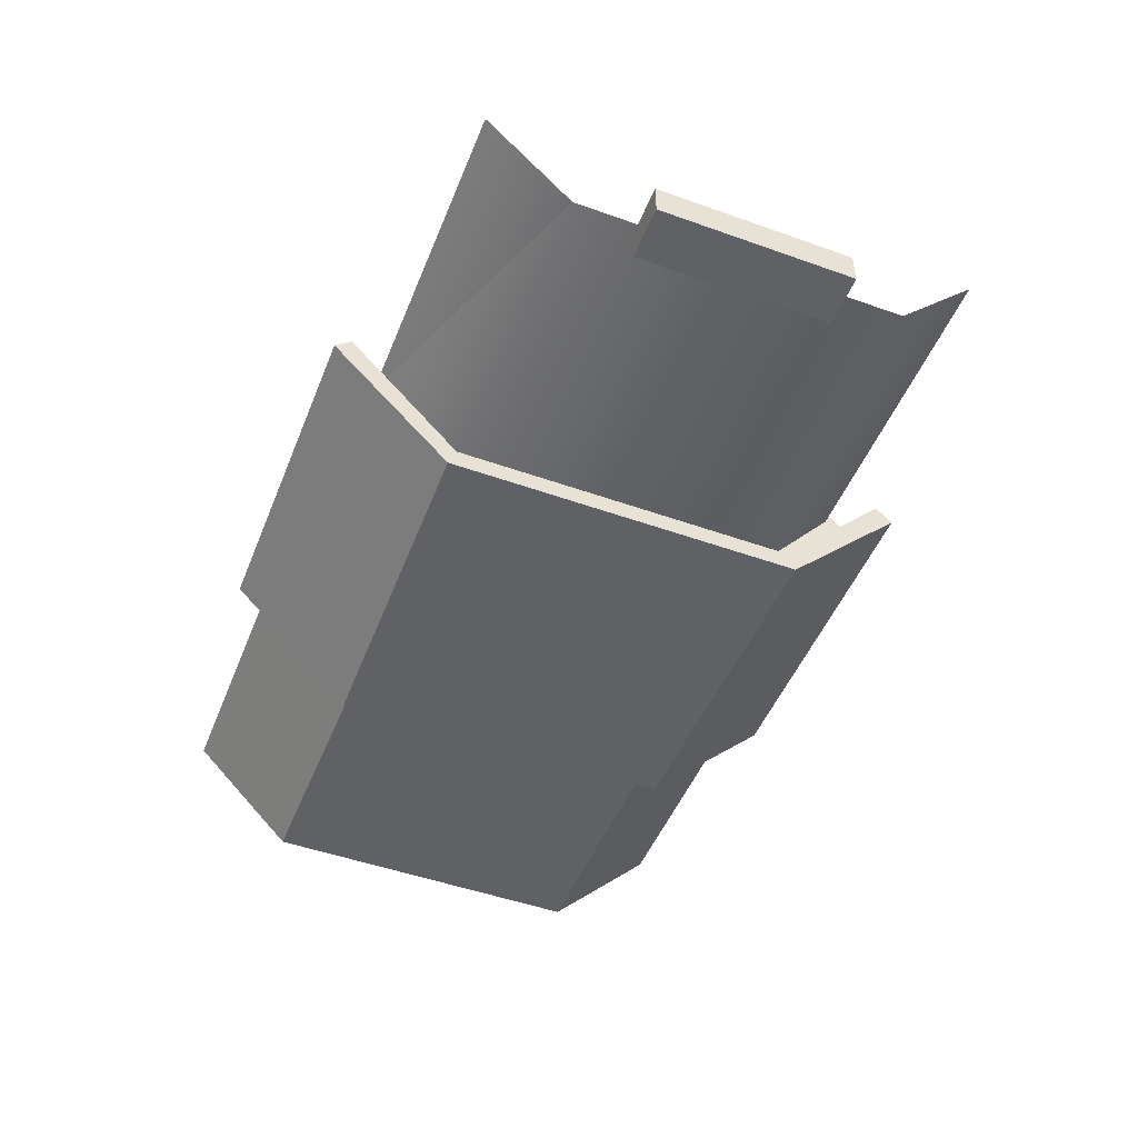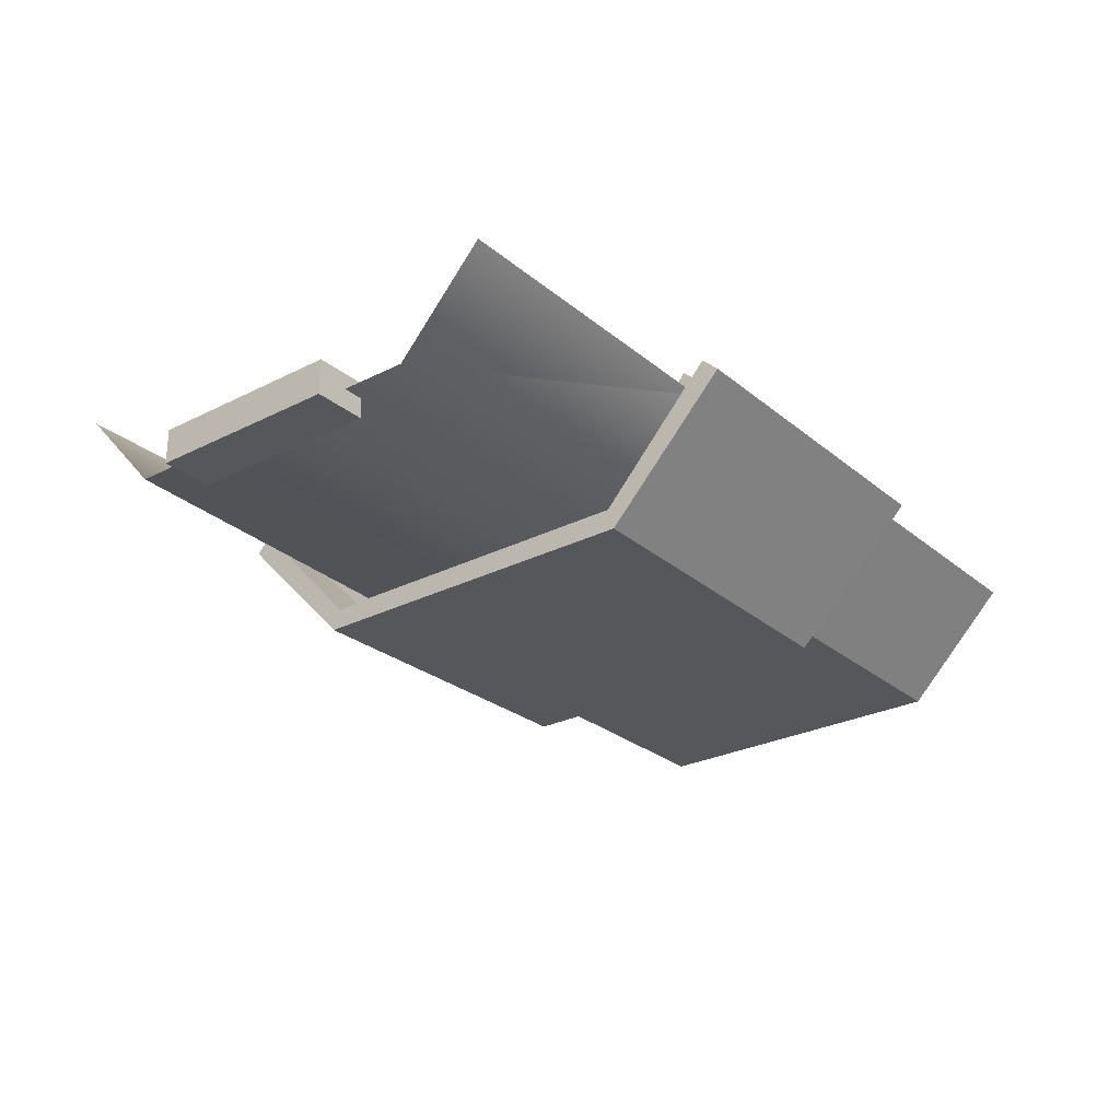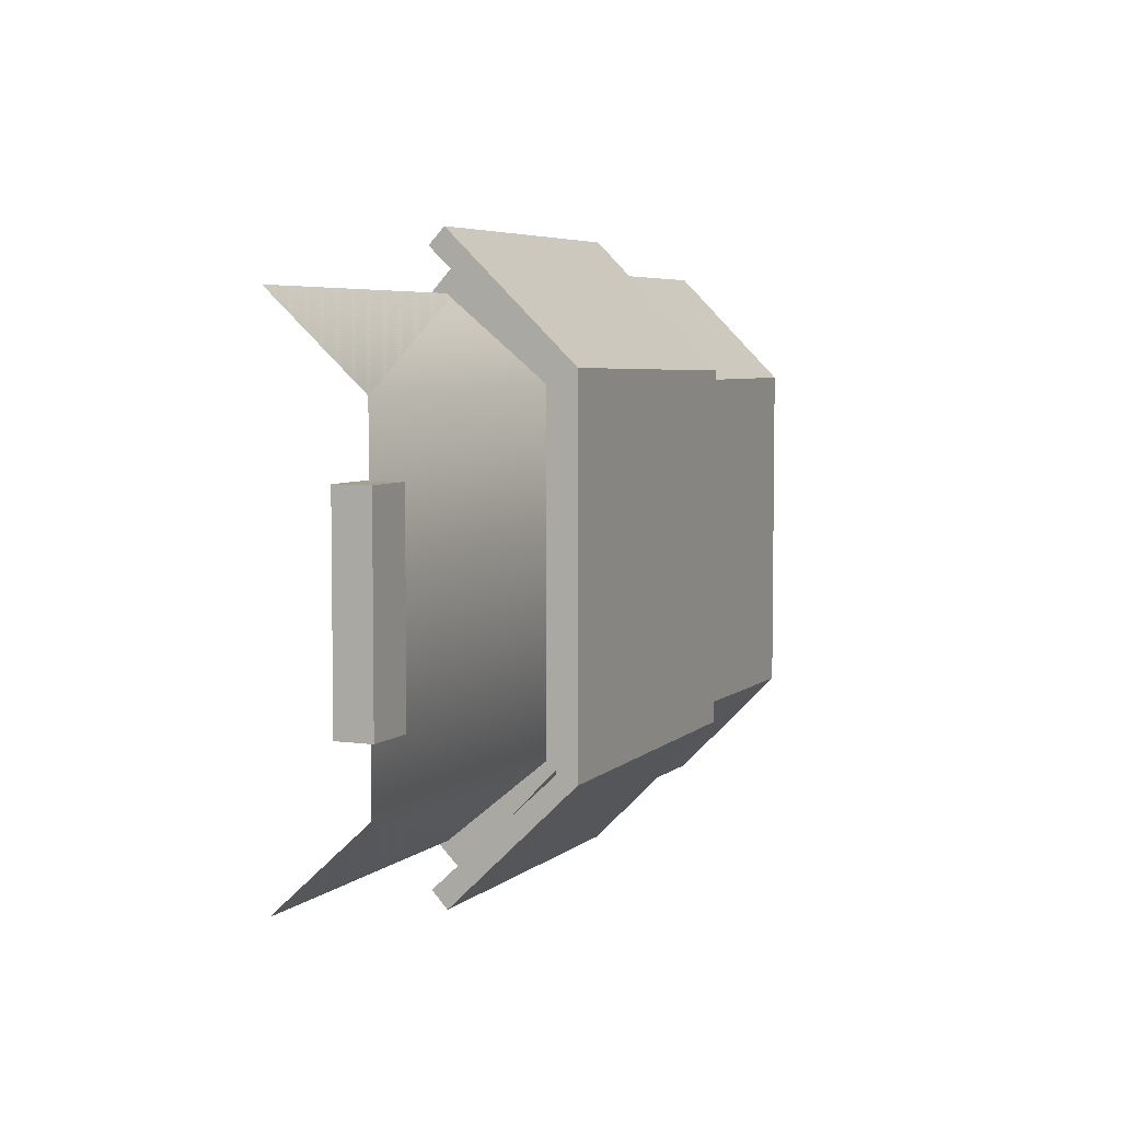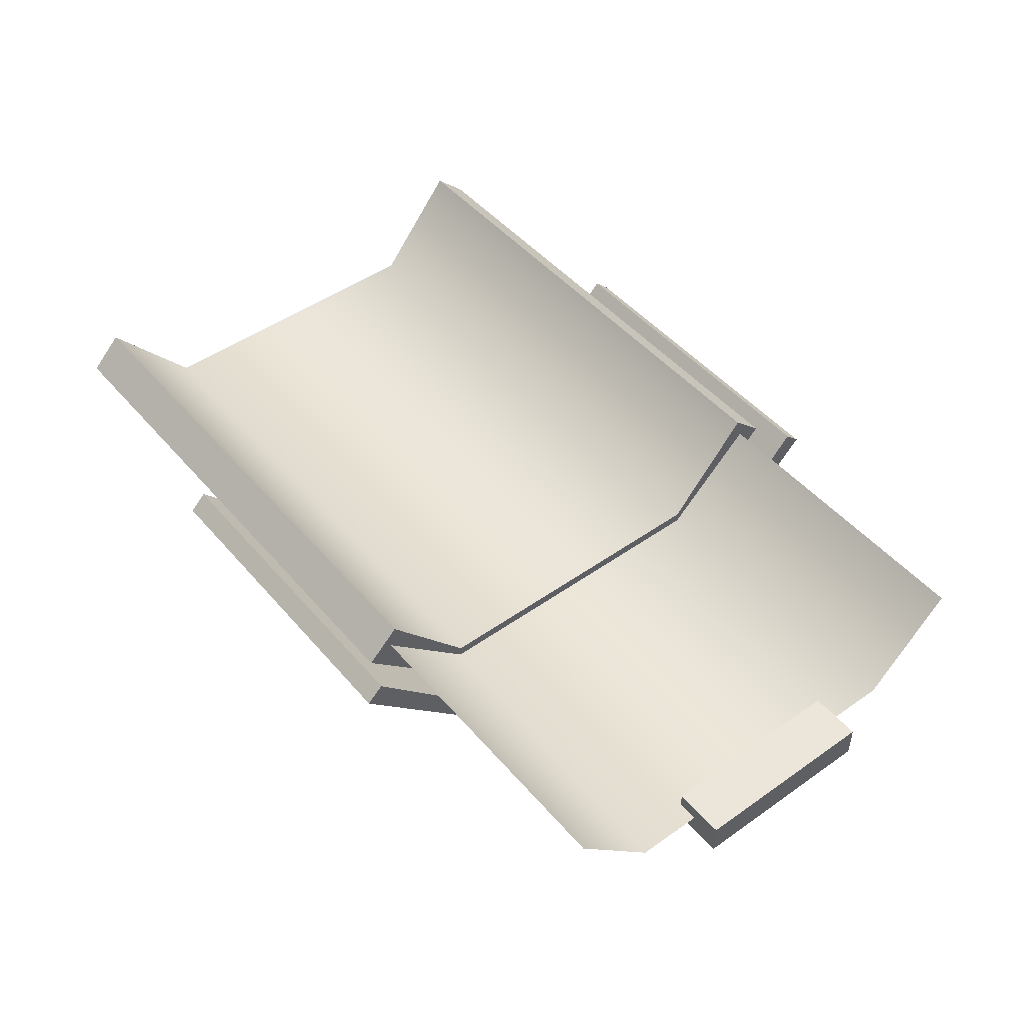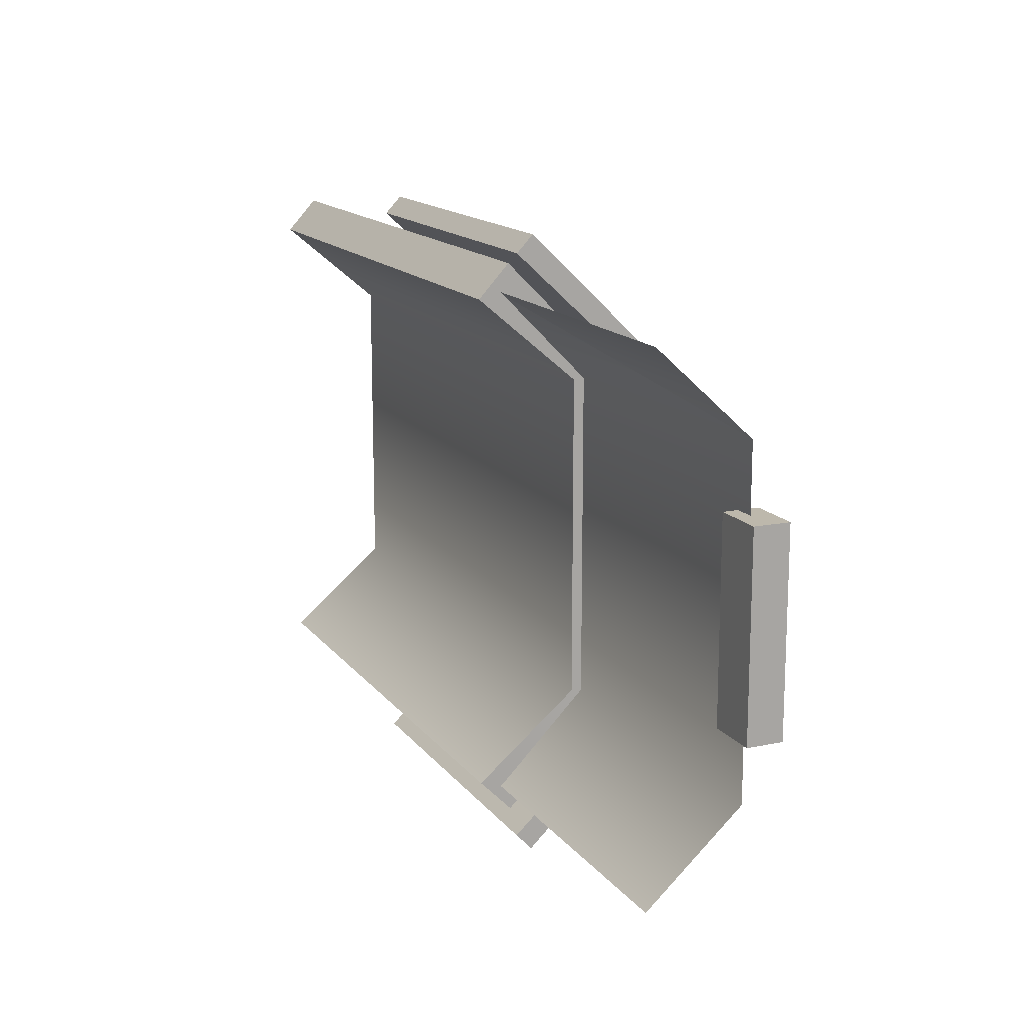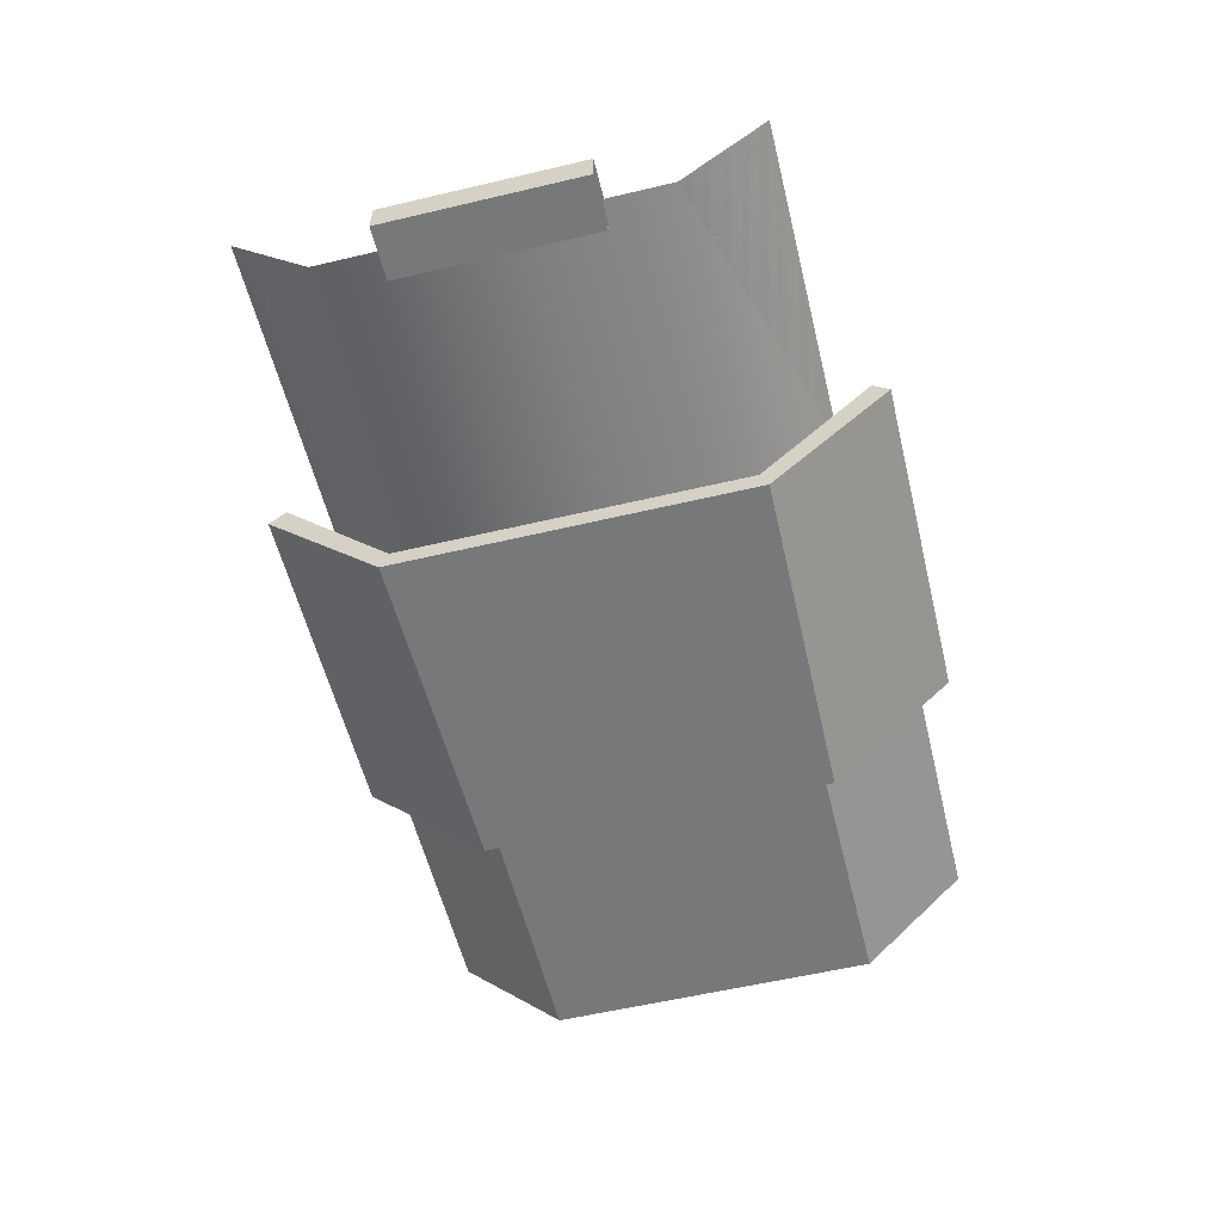
<metadata>
{"format":"obj","ext":"obj","renderer":"f3d","projection":"perspective","resolution":1024,"background":"white","views":[{"elev":-49.1,"azim":-111.6,"up":"+Y"},{"elev":-26.9,"azim":-51.6,"up":"+Y"},{"elev":5.3,"azim":-65.8,"up":"+Z"},{"elev":47.9,"azim":-128.4,"up":"+Y"},{"elev":14.9,"azim":-113.9,"up":"+Z"},{"elev":-57.3,"azim":-76.2,"up":"+Y"}]}
</metadata>
<code>
v -55.77 8.327 12.97
v -55.77 3.124 12.97
v -63.44 8.327 12.97
v -55.77 3.124 12.97
v -63.44 3.124 12.97
v -63.44 8.327 12.97
v -63.44 8.343 -15.87
v -63.44 3.139 -15.87
v -55.77 8.343 -15.87
v -63.44 3.139 -15.87
v -55.77 3.139 -15.87
v -55.77 8.343 -15.87
v -17.9 19.68 -43.94
v -17.9 17.35 -46.4
v 32.52 19.68 -43.95
v -17.9 17.35 -46.4
v 32.52 17.35 -46.4
v 32.52 19.68 -43.95
v 32.52 -1.55 24.74
v 23.07 -1.55 24.88
v 32.52 17.35 43.74
v 32.52 17.35 43.74
v 23.07 -1.55 24.88
v -17.9 17.35 43.74
v 23.07 -1.55 24.88
v 11.87 -1.55 25.06
v -17.9 17.35 43.74
v -17.9 17.35 43.74
v 11.87 -1.55 25.06
v -17.9 -1.55 25.53
v 32.52 17.35 -46.4
v -17.9 17.35 -46.4
v 32.52 -1.55 -27.39
v 32.52 -1.55 -27.39
v -17.9 17.35 -46.4
v 23.54 -1.55 -27.53
v 23.54 -1.55 -27.53
v -17.9 17.35 -46.4
v 11.67 -1.55 -27.72
v -17.9 17.35 -46.4
v -17.9 -1.55 -28.19
v 11.67 -1.55 -27.72
v -17.9 -1.55 25.53
v 11.87 -1.55 25.06
v -17.9 -1.55 -28.19
v 11.87 -1.55 25.06
v 11.83 -1.55 15.82
v -17.9 -1.55 -28.19
v -17.9 -1.55 -28.19
v 11.83 -1.55 15.82
v 11.7 -1.55 -18.68
v 11.67 -1.55 -27.72
v -17.9 -1.55 -28.19
v 11.7 -1.55 -18.68
v 23.54 -1.55 -27.53
v 11.67 -1.55 -27.72
v 11.7 -1.55 -18.68
v 23.43 -1.55 -15.7
v 23.54 -1.55 -27.53
v 11.7 -1.55 -18.68
v 23.43 -1.55 -15.7
v 32.52 -1.55 -27.39
v 23.54 -1.55 -27.53
v 11.83 -1.55 15.82
v 11.87 -1.55 25.06
v 23.07 -1.55 24.88
v 23.17 -1.55 13.73
v 11.83 -1.55 15.82
v 23.07 -1.55 24.88
v 23.07 -1.55 24.88
v 32.52 -1.55 24.74
v 23.17 -1.55 13.73
v 32.52 -1.55 24.74
v 32.52 -1.55 -27.39
v 23.17 -1.55 13.73
v 23.17 -1.55 13.73
v 32.52 -1.55 -27.39
v 23.43 -1.55 -15.7
v -17.9 17.35 43.74
v -17.9 19.68 41.29
v 32.52 17.35 43.74
v -17.9 19.68 41.29
v 32.52 19.68 41.29
v 32.52 17.35 43.74
v -17.9 19.68 -43.94
v -17.9 1.532 -27.03
v -17.9 17.35 -46.4
v -17.9 1.532 -27.03
v -17.9 -1.55 -28.19
v -17.9 17.35 -46.4
v -17.9 1.532 -27.03
v -17.9 1.532 24.37
v -17.9 -1.55 -28.19
v -17.9 19.68 41.29
v -17.9 17.35 43.74
v -17.9 1.532 24.37
v -17.9 17.35 43.74
v -17.9 -1.55 25.53
v -17.9 1.532 24.37
v -17.9 1.532 24.37
v -17.9 -1.55 25.53
v -17.9 -1.55 -28.19
v 32.52 1.532 -27.03
v 32.52 19.68 -43.95
v 32.52 17.35 -46.4
v 32.52 -1.55 -27.39
v 32.52 1.532 -27.03
v 32.52 17.35 -46.4
v 32.52 1.532 -27.03
v 32.52 -1.55 -27.39
v 32.52 1.532 24.37
v 32.52 19.68 41.29
v 32.52 1.532 24.37
v 32.52 17.35 43.74
v 32.52 1.532 24.37
v 32.52 -1.55 24.74
v 32.52 17.35 43.74
v 32.52 -1.55 -27.39
v 32.52 -1.55 24.74
v 32.52 1.532 24.37
v 71.45 2.707 -26.25
v 71.45 2.707 -1.503
v 71.45 8.359 -24.94
v 71.45 2.707 -1.503
v 71.45 8.359 -1.503
v 71.45 8.359 -24.94
v 71.45 2.707 -26.25
v -12.46 2.707 -26.25
v 71.45 2.707 -1.503
v -12.46 2.707 -26.25
v -12.46 2.707 -1.503
v 71.45 2.707 -1.503
v -12.46 8.359 -1.503
v -12.46 2.707 -1.503
v -12.46 8.359 -24.94
v -12.46 2.707 -1.503
v -12.46 2.707 -26.25
v -12.46 8.359 -24.94
v -12.46 22.97 -37.28
v -12.46 8.359 -24.94
v -12.46 18.29 -42.02
v -12.46 8.359 -24.94
v -12.46 2.707 -26.25
v -12.46 18.29 -42.02
v -12.46 22.97 -37.28
v -12.46 18.29 -42.02
v 71.45 22.97 -37.28
v -12.46 18.29 -42.02
v 71.45 18.29 -42.02
v 71.45 22.97 -37.28
v 71.45 2.707 -26.25
v 71.45 8.359 -24.94
v 71.45 18.29 -42.02
v 71.45 8.359 -24.94
v 71.45 22.97 -37.28
v 71.45 18.29 -42.02
v -12.46 18.29 -42.02
v -12.46 2.707 -26.25
v 71.45 18.29 -42.02
v -12.46 2.707 -26.25
v 71.45 2.707 -26.25
v 71.45 18.29 -42.02
v 71.45 8.359 -24.94
v 71.45 8.359 -1.503
v -12.46 8.359 -1.503
v -12.46 8.359 -24.94
v 71.45 8.359 -24.94
v -12.46 8.359 -1.503
v -12.46 8.359 -24.94
v -12.46 22.97 -37.28
v 71.45 8.359 -24.94
v -12.46 22.97 -37.28
v 71.45 22.97 -37.28
v 71.45 8.359 -24.94
v -12.46 2.707 23.25
v -12.46 8.359 21.93
v -12.46 18.57 39.19
v -12.46 8.359 21.93
v -12.46 22.99 34.38
v -12.46 18.57 39.19
v 71.45 8.359 -1.503
v 71.45 2.707 -1.503
v 71.45 8.359 21.93
v 71.45 2.707 -1.503
v 71.45 2.707 23.25
v 71.45 8.359 21.93
v 71.45 22.99 34.38
v 71.45 8.359 21.93
v 71.45 18.57 39.19
v 71.45 8.359 21.93
v 71.45 2.707 23.25
v 71.45 18.57 39.19
v 71.45 2.707 -1.503
v -12.46 2.707 -1.503
v 71.45 2.707 23.25
v -12.46 2.707 -1.503
v -12.46 2.707 23.25
v 71.45 2.707 23.25
v -12.46 2.707 23.25
v -12.46 2.707 -1.503
v -12.46 8.359 21.93
v -12.46 2.707 -1.503
v -12.46 8.359 -1.503
v -12.46 8.359 21.93
v 71.45 2.707 23.25
v -12.46 2.707 23.25
v 71.45 18.57 39.19
v -12.46 2.707 23.25
v -12.46 18.57 39.19
v 71.45 18.57 39.19
v -12.46 8.359 21.93
v -12.46 8.359 -1.503
v 71.45 8.359 -1.503
v 71.45 8.359 21.93
v -12.46 8.359 21.93
v 71.45 8.359 -1.503
v 71.45 8.359 21.93
v 71.45 22.99 34.38
v -12.46 8.359 21.93
v 71.45 22.99 34.38
v -12.46 22.99 34.38
v -12.46 8.359 21.93
v 71.45 22.99 34.38
v 71.45 18.57 39.19
v -12.46 22.99 34.38
v 71.45 18.57 39.19
v -12.46 18.57 39.19
v -12.46 22.99 34.38
v -63.44 8.343 -15.87
v -63.44 8.327 12.97
v -63.44 3.139 -15.87
v -63.44 8.327 12.97
v -63.44 3.124 12.97
v -63.44 3.139 -15.87
v -55.77 8.327 12.97
v -63.44 8.327 12.97
v -55.77 8.343 -15.87
v -63.44 8.327 12.97
v -63.44 8.343 -15.87
v -55.77 8.343 -15.87
v -55.77 3.139 -15.87
v -55.77 3.124 12.97
v -55.77 8.343 -15.87
v -55.77 3.124 12.97
v -55.77 8.327 12.97
v -55.77 8.343 -15.87
v -63.44 3.124 12.97
v -55.77 3.124 12.97
v -63.44 3.139 -15.87
v -55.77 3.124 12.97
v -55.77 3.139 -15.87
v -63.44 3.139 -15.87
v -10.5 19.8 -38.25
v -58.81 19.8 -38.25
v -58.81 6.093 -25.71
v -10.5 5.344 -26.4
v -10.5 19.8 -38.25
v -58.81 6.093 -25.71
v -10.5 5.344 -26.4
v -58.81 6.093 -25.71
v -10.5 5.344 23.39
v -58.81 6.093 -25.71
v -58.81 6.093 22.7
v -10.5 5.344 23.39
v -10.5 19.8 35.24
v -10.5 5.344 23.39
v -58.81 6.093 22.7
v -58.81 19.8 35.24
v -10.5 19.8 35.24
v -58.81 6.093 22.7
v -58.81 19.8 -38.25
v -10.5 19.8 -38.25
v -58.81 6.093 -25.71
v -10.5 19.8 -38.25
v -10.5 6.841 -25.03
v -58.81 6.093 -25.71
v -58.81 6.093 22.7
v -58.81 6.093 -25.71
v -10.5 6.841 -25.03
v -10.5 6.841 22.01
v -58.81 6.093 22.7
v -10.5 6.841 -25.03
v -10.5 6.841 22.01
v -10.5 19.8 35.24
v -58.81 6.093 22.7
v -10.5 19.8 35.24
v -58.81 19.8 35.24
v -58.81 6.093 22.7
v -17.9 1.532 24.37
v 11.87 1.532 24.37
v -17.9 19.68 41.29
v -17.9 19.68 41.29
v 11.87 1.532 24.37
v 32.52 19.68 41.29
v 11.87 1.532 24.37
v 23.43 1.532 24.37
v 32.52 19.68 41.29
v 32.52 19.68 41.29
v 23.43 1.532 24.37
v 32.52 1.532 24.37
v 32.52 1.532 -27.03
v 23.43 1.532 -27.03
v 32.52 19.68 -43.95
v 32.52 19.68 -43.95
v 23.43 1.532 -27.03
v -17.9 19.68 -43.94
v 23.43 1.532 -27.03
v 11.87 1.532 -27.03
v -17.9 19.68 -43.94
v -17.9 19.68 -43.94
v 11.87 1.532 -27.03
v -17.9 1.532 -27.03
v -17.9 1.532 -27.03
v 11.87 1.532 -27.03
v -17.9 1.532 24.37
v 11.87 1.532 -27.03
v 11.87 1.532 -18.11
v -17.9 1.532 24.37
v -17.9 1.532 24.37
v 11.87 1.532 -18.11
v 11.87 1.532 15.86
v 11.87 1.532 24.37
v -17.9 1.532 24.37
v 11.87 1.532 15.86
v 23.43 1.532 24.37
v 11.87 1.532 24.37
v 11.87 1.532 15.86
v 23.17 1.532 13.73
v 23.43 1.532 24.37
v 11.87 1.532 15.86
v 23.43 1.532 24.37
v 23.17 1.532 13.73
v 32.52 1.532 -27.03
v 32.52 1.532 24.37
v 23.43 1.532 24.37
v 32.52 1.532 -27.03
v 11.87 1.532 -18.11
v 11.87 1.532 -27.03
v 23.43 1.532 -27.03
v 23.43 1.532 -15.7
v 11.87 1.532 -18.11
v 23.43 1.532 -27.03
v 32.52 1.532 -27.03
v 23.43 1.532 -15.7
v 23.43 1.532 -27.03
v 23.17 1.532 13.73
v 23.43 1.532 -15.7
v 32.52 1.532 -27.03
g mtl_t6_wpn_shield
f 3 2 1
f 6 5 4
f 9 8 7
f 12 11 10
f 15 14 13
f 18 17 16
f 21 20 19
f 24 23 22
f 27 26 25
f 30 29 28
f 33 32 31
f 36 35 34
f 39 38 37
f 42 41 40
f 45 44 43
f 48 47 46
f 51 50 49
f 54 53 52
f 57 56 55
f 60 59 58
f 63 62 61
f 66 65 64
f 69 68 67
f 72 71 70
f 75 74 73
f 78 77 76
f 81 80 79
f 84 83 82
f 87 86 85
f 90 89 88
f 93 92 91
f 96 95 94
f 99 98 97
f 102 101 100
f 105 104 103
f 108 107 106
f 111 110 109
f 114 113 112
f 117 116 115
f 120 119 118
f 123 122 121
f 126 125 124
f 129 128 127
f 132 131 130
f 135 134 133
f 138 137 136
f 141 140 139
f 144 143 142
f 147 146 145
f 150 149 148
f 153 152 151
f 156 155 154
f 159 158 157
f 162 161 160
f 165 164 163
f 168 167 166
f 171 170 169
f 174 173 172
f 177 176 175
f 180 179 178
f 183 182 181
f 186 185 184
f 189 188 187
f 192 191 190
f 195 194 193
f 198 197 196
f 201 200 199
f 204 203 202
f 207 206 205
f 210 209 208
f 213 212 211
f 216 215 214
f 219 218 217
f 222 221 220
f 225 224 223
f 228 227 226
f 231 230 229
f 234 233 232
f 237 236 235
f 240 239 238
f 243 242 241
f 246 245 244
f 249 248 247
f 252 251 250
g mtl_t6_wpn_shield_glass
f 255 254 253
f 258 257 256
f 261 260 259
f 264 263 262
f 267 266 265
f 270 269 268
f 273 272 271
f 276 275 274
f 279 278 277
f 282 281 280
f 285 284 283
f 288 287 286
g mtl_t6_wpn_shield_nodecal
f 291 290 289
f 294 293 292
f 297 296 295
f 300 299 298
f 303 302 301
f 306 305 304
f 309 308 307
f 312 311 310
f 315 314 313
f 318 317 316
f 321 320 319
f 324 323 322
f 327 326 325
f 330 329 328
f 333 332 331
f 336 335 334
f 339 338 337
f 342 341 340
f 345 344 343
f 348 347 346

</code>
